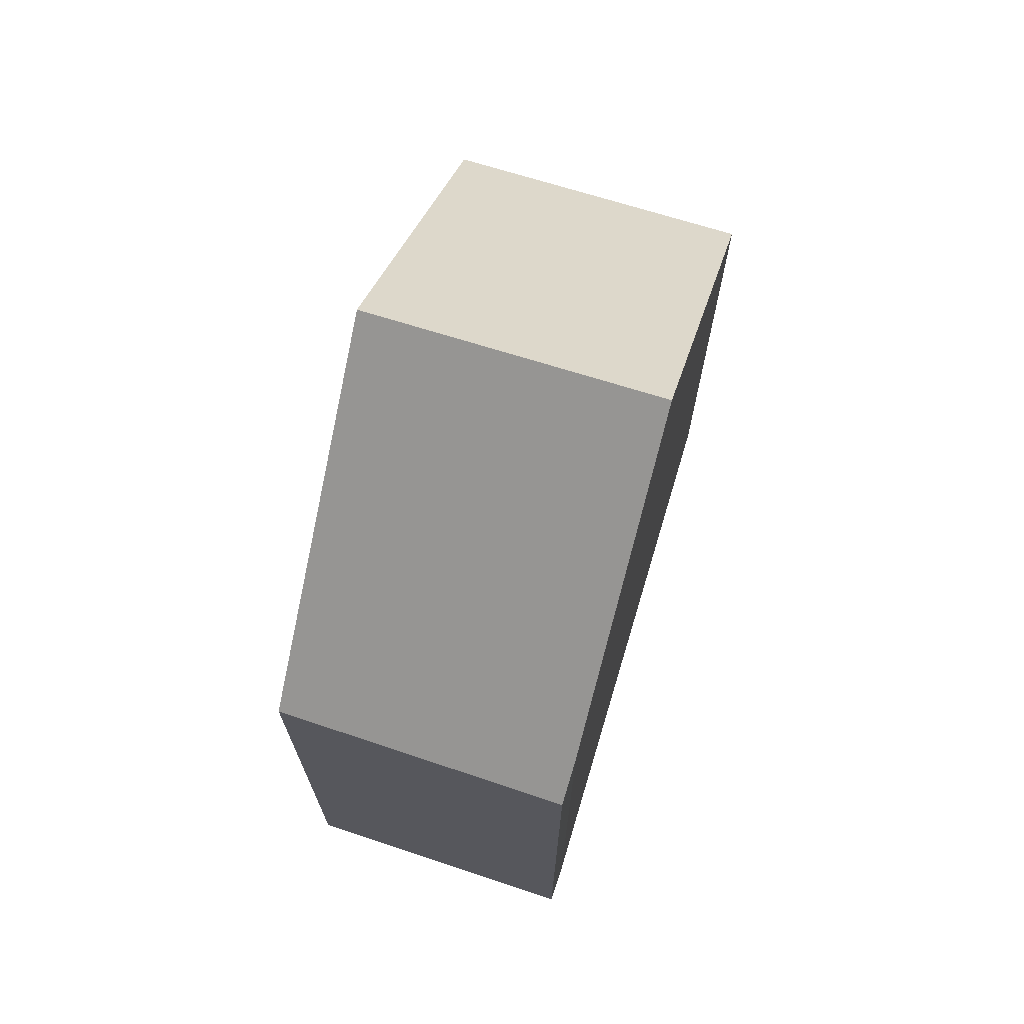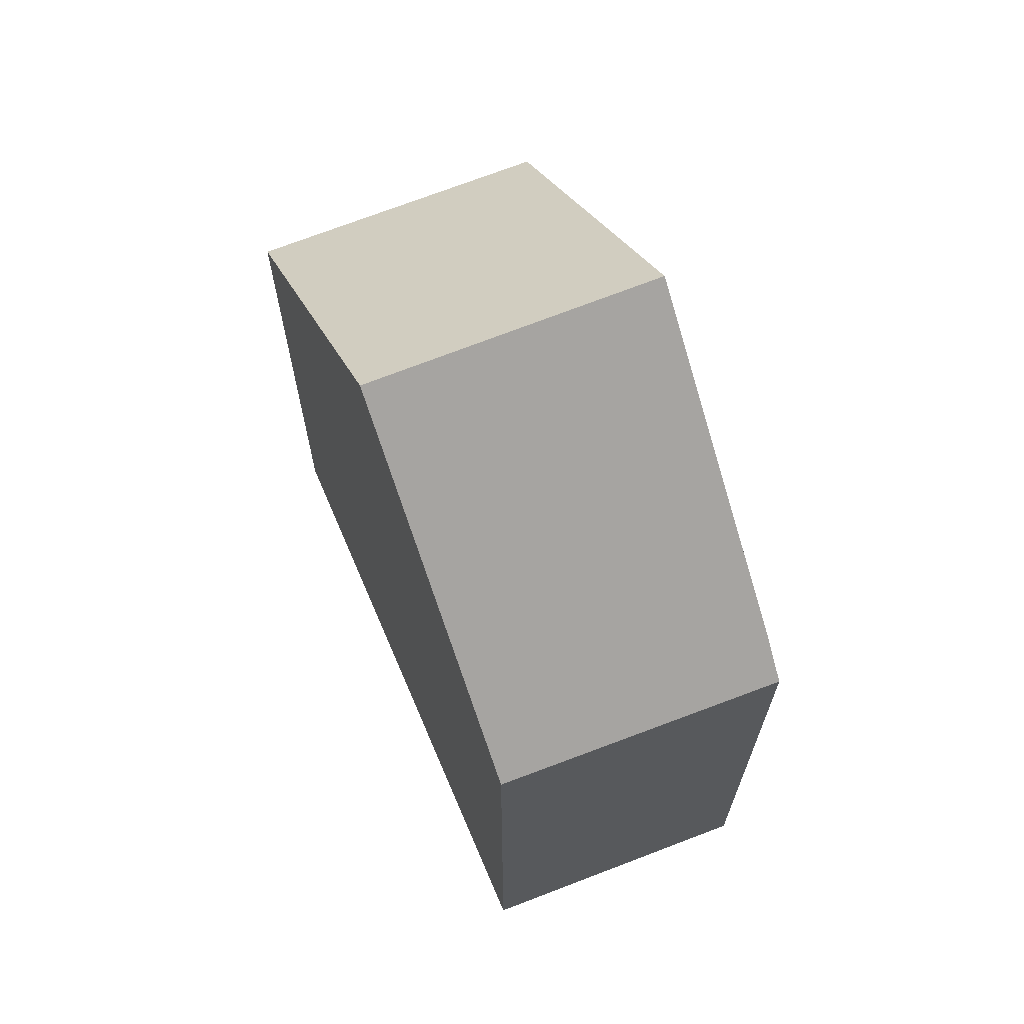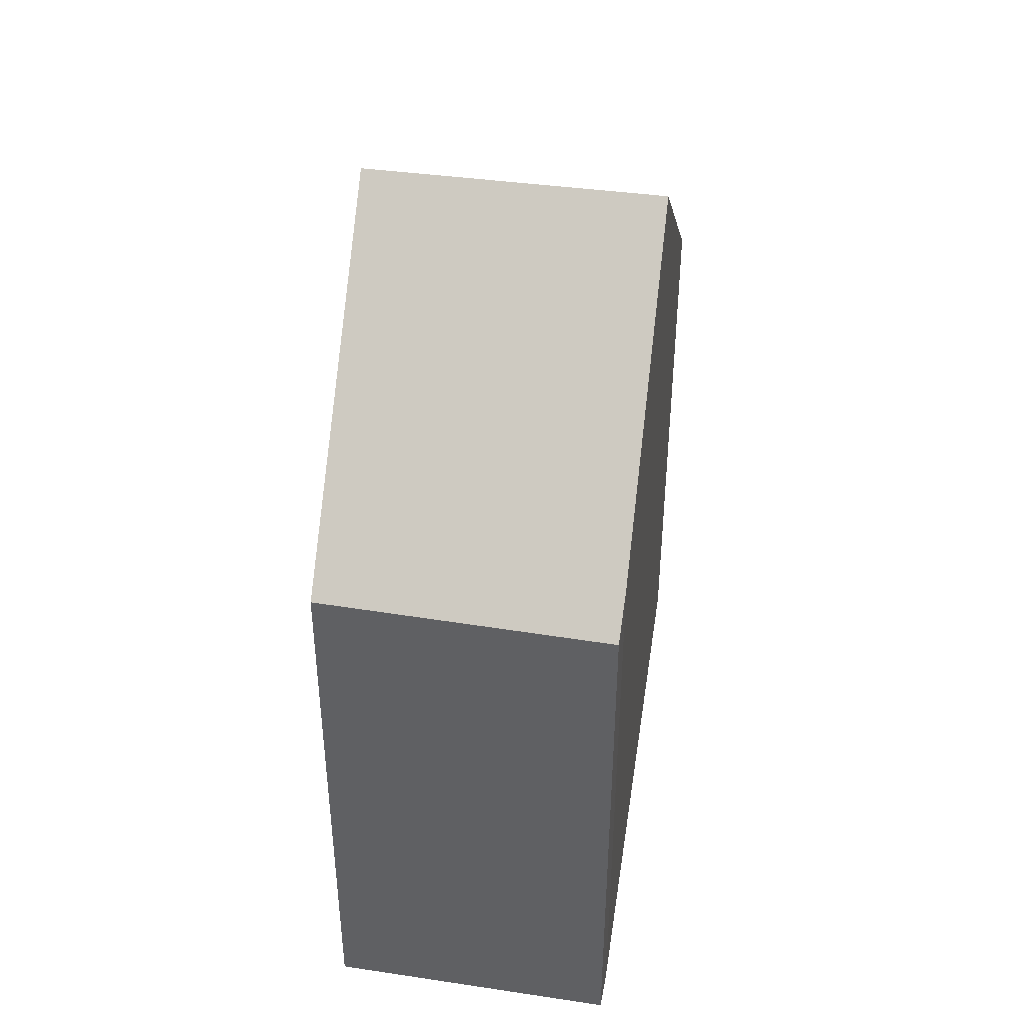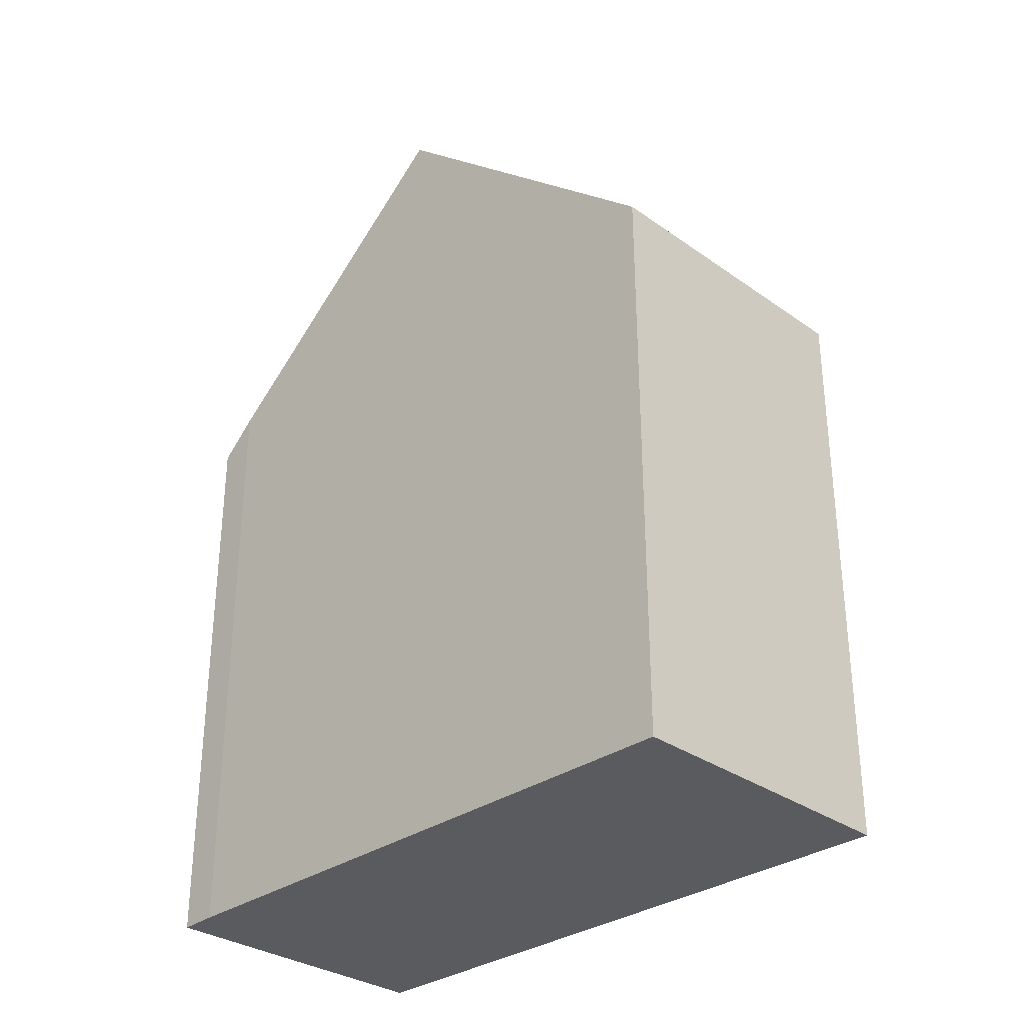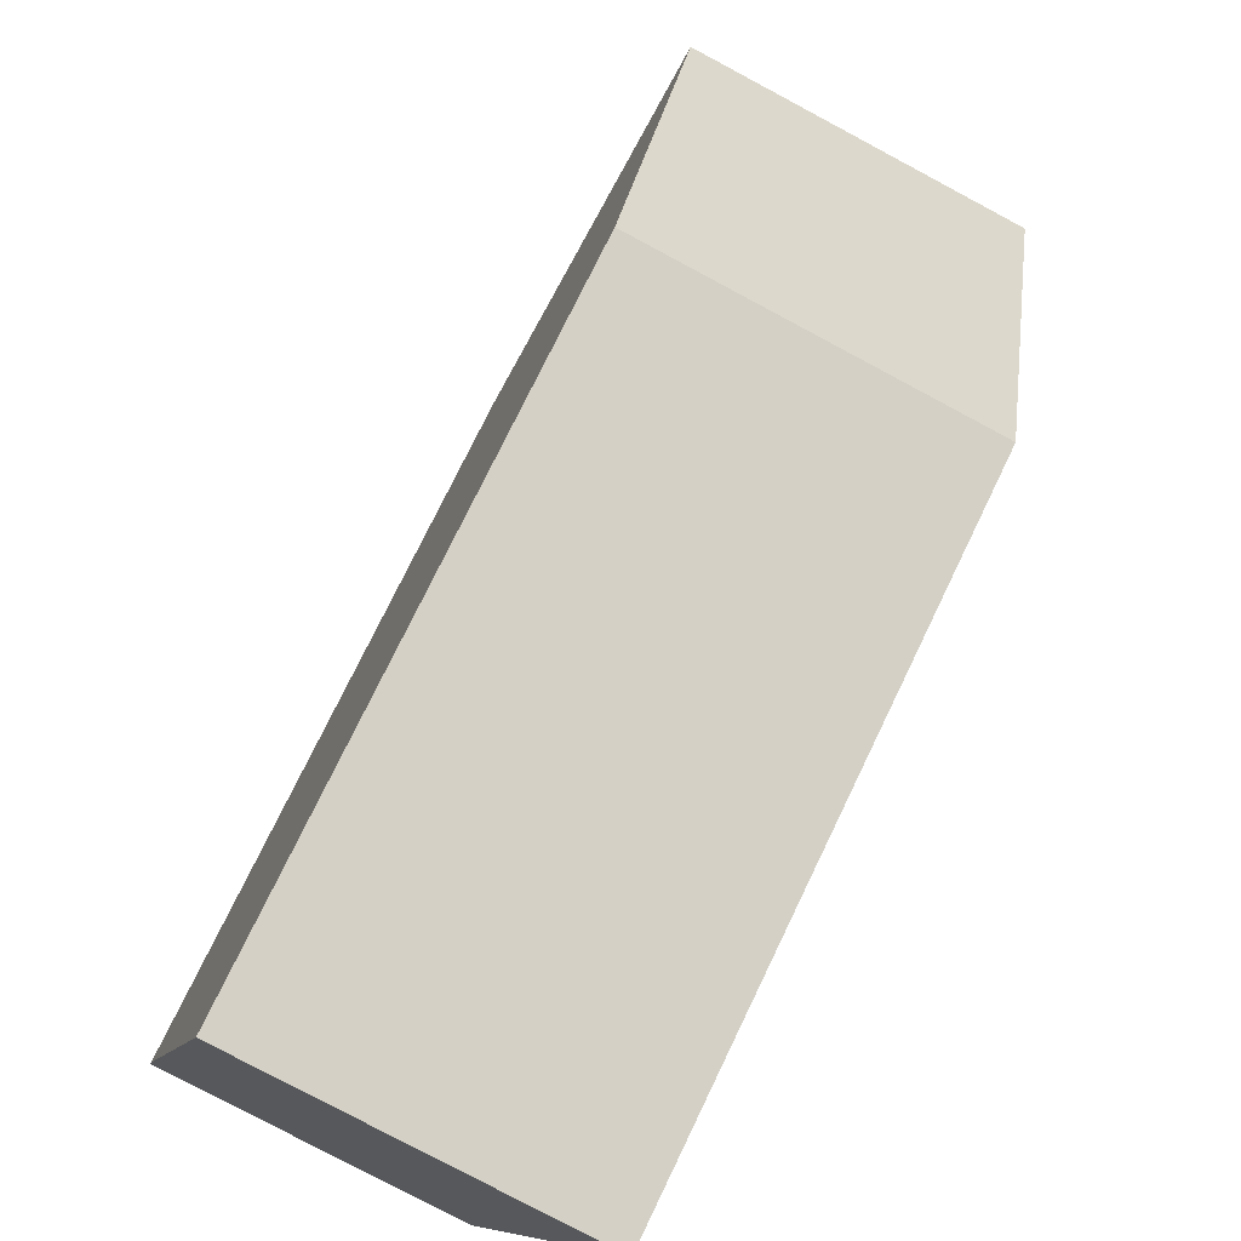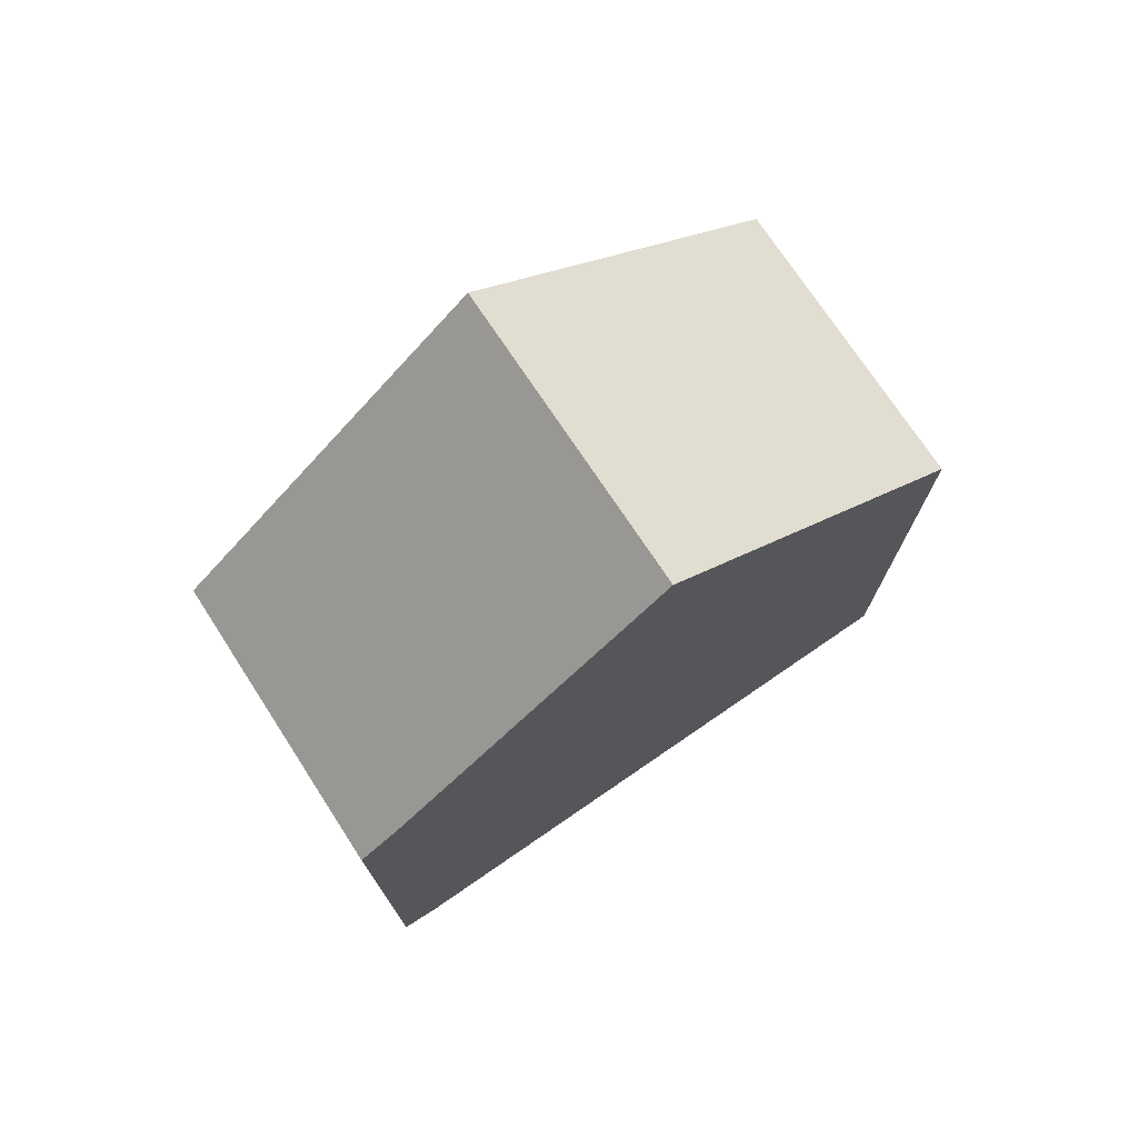
<metadata>
{"format":"obj","ext":"obj","renderer":"f3d","projection":"perspective","resolution":1024,"background":"white","views":[{"elev":70.6,"azim":-150.9,"up":"+Y"},{"elev":67.5,"azim":169.7,"up":"+Y"},{"elev":42.9,"azim":-159.1,"up":"+Y"},{"elev":-32.0,"azim":-33.1,"up":"+Y"},{"elev":74.9,"azim":25.7,"up":"+Z"},{"elev":75.4,"azim":-112.1,"up":"+Y"}]}
</metadata>
<code>
v  3.185 13.68 14.65
v  8.377 20.12 5.962
v  1.586 20.12 7.368
v  4.018 13.68 14.47
v  10.04 13.68 13.23
v  6.718 13.7 -1.277
v  0.164 14.39 0.895
v  0 13.6 8.33e-16
v  0.164 -5.48e-17 0.895
v  0 0 0
v  3.185 -8.969e-16 14.65
v  1.586 -4.512e-16 7.368
v  10.04 -8.1e-16 13.23
v  4.018 -8.863e-16 14.47
v  6.718 7.819e-17 -1.277
v  8.377 -3.651e-16 5.962
g defaultobject
f 1 2 3
f 2 1 4
f 2 4 5
f 6 3 2
f 3 6 7
f 7 6 8
f 8 9 7
f 9 8 10
f 7 1 3
f 1 7 9
f 1 9 11
f 11 9 12
f 11 4 1
f 4 11 5
f 5 11 13
f 13 11 14
f 5 6 2
f 6 5 13
f 6 13 15
f 15 13 16
f 15 8 6
f 8 15 10
f 12 14 11
f 14 12 13
f 13 12 16
f 16 12 9
f 16 9 15
f 15 9 10

</code>
